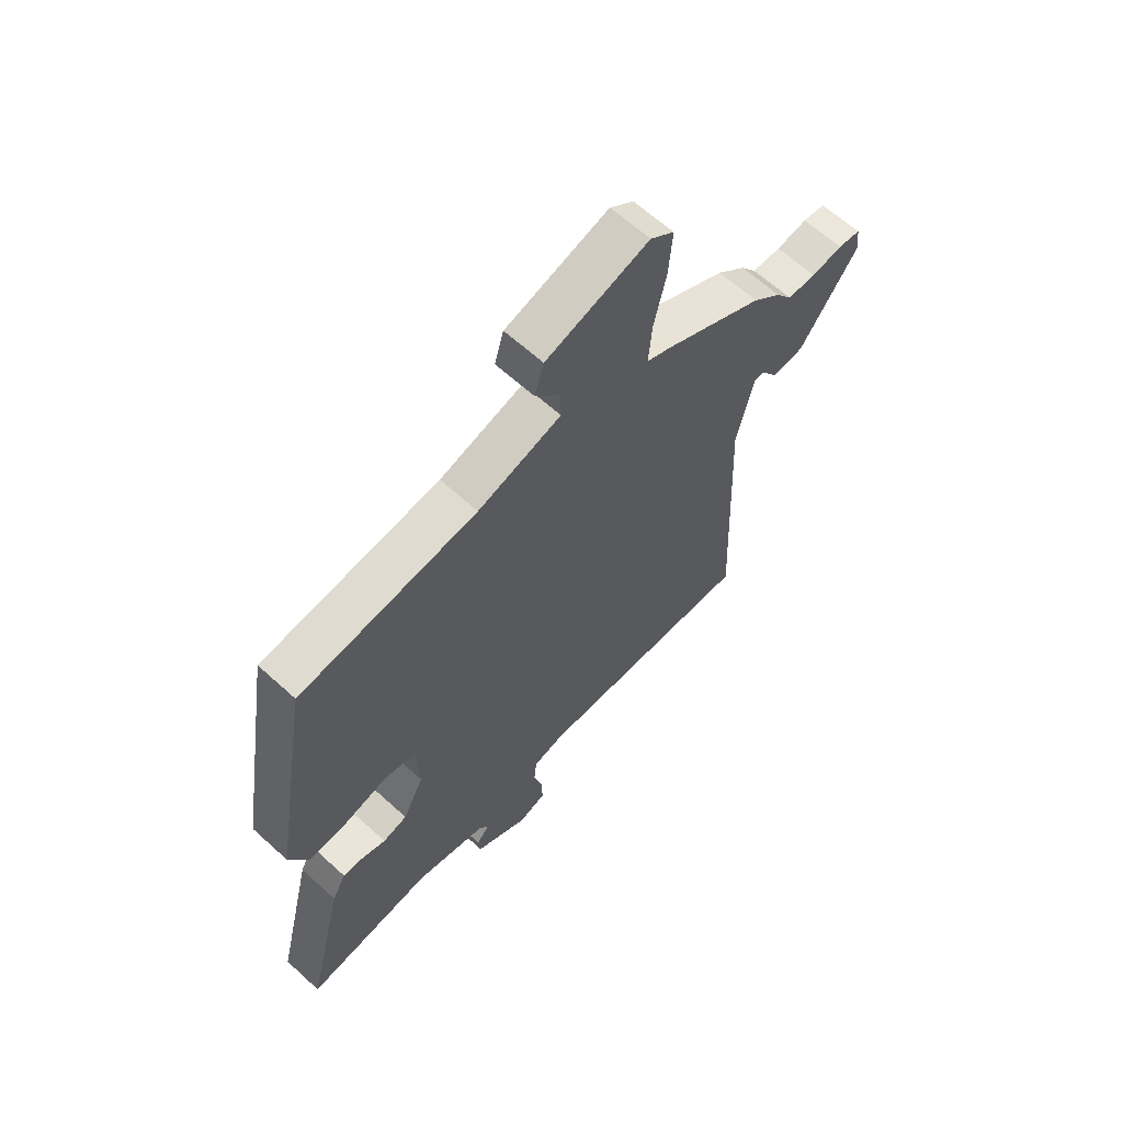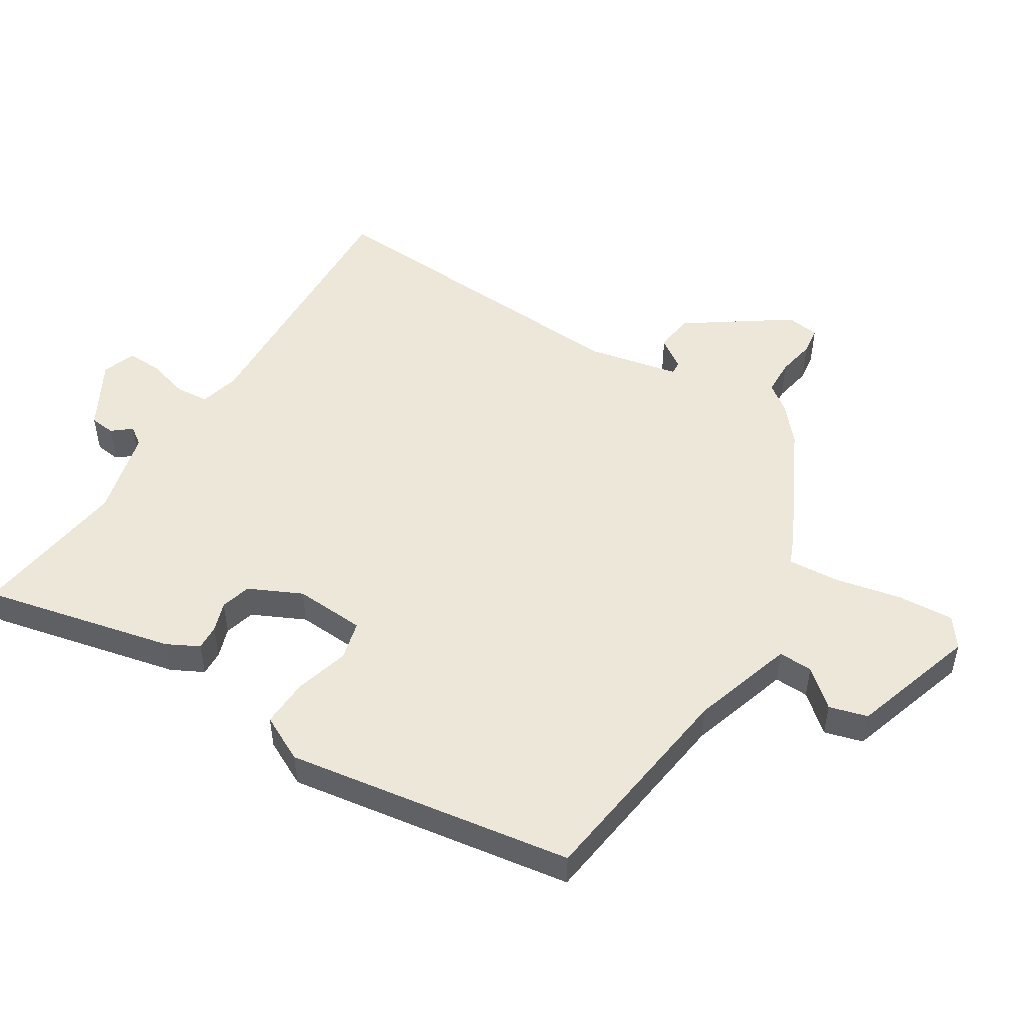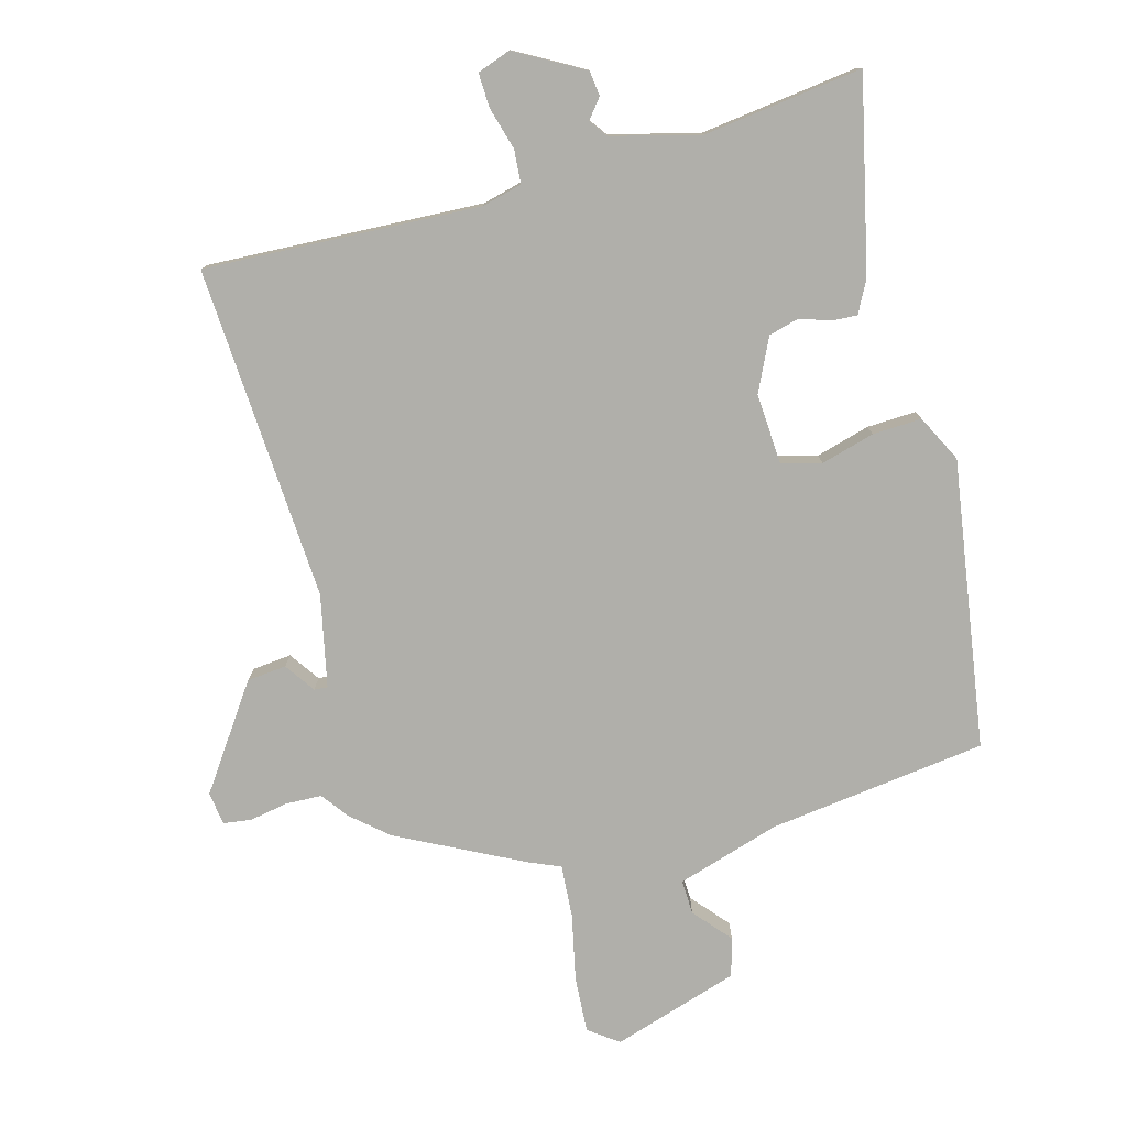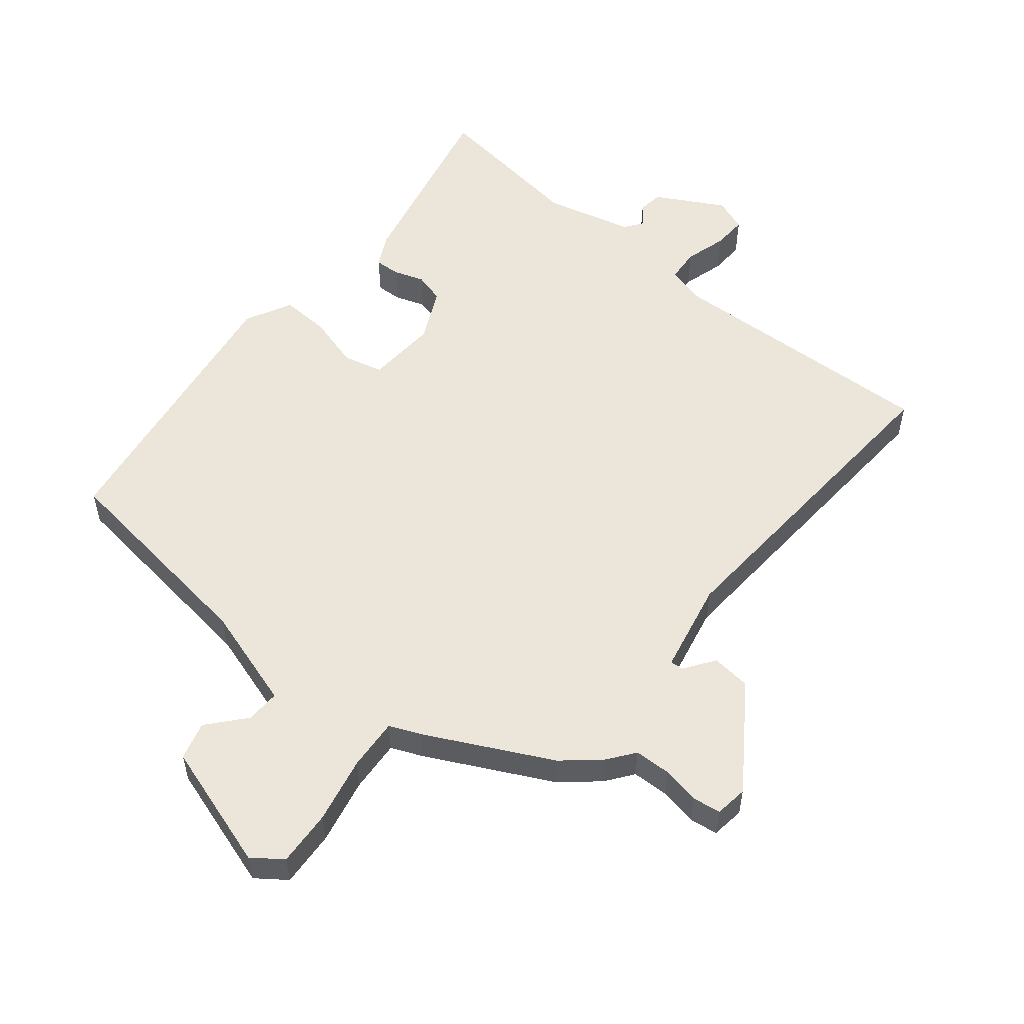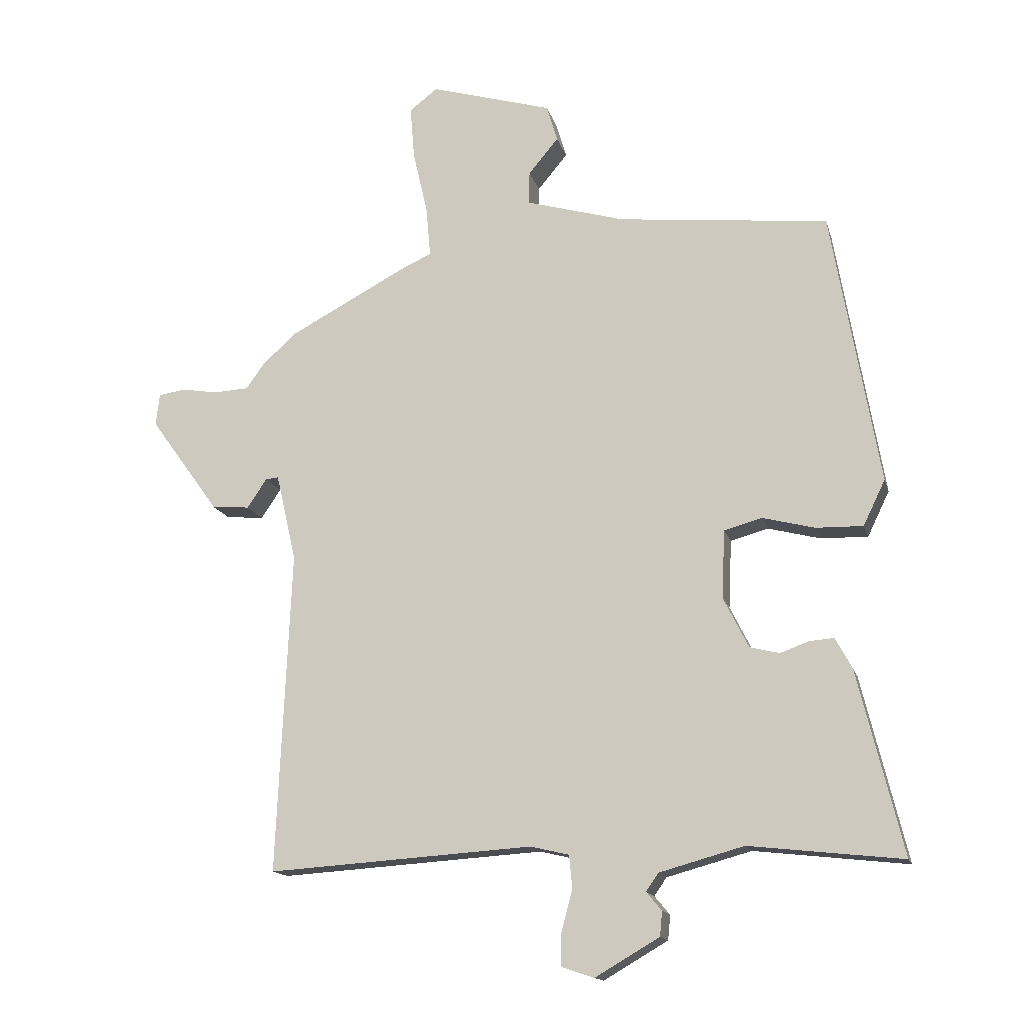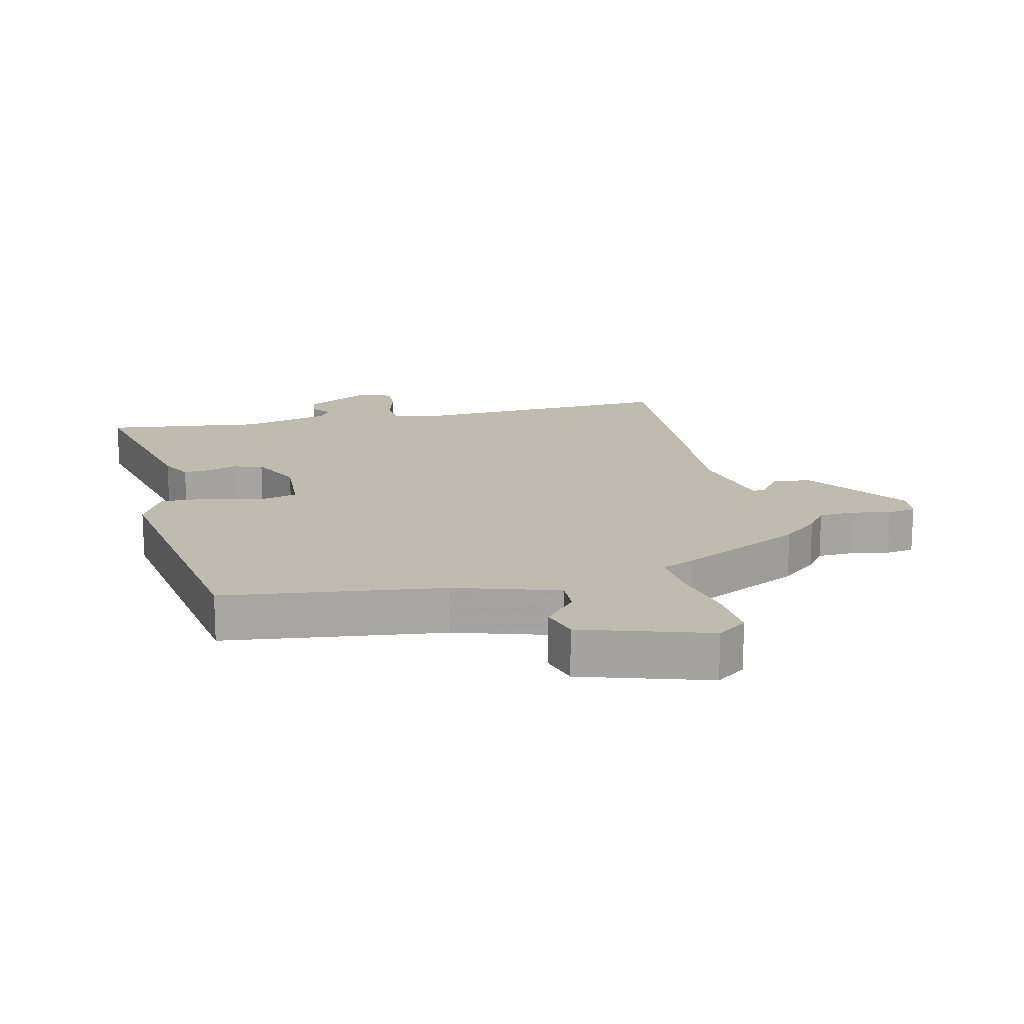
<metadata>
{"format":"obj","ext":"obj","renderer":"f3d","projection":"perspective","resolution":1024,"background":"white","views":[{"elev":63.4,"azim":-47.4,"up":"+Z"},{"elev":50.0,"azim":-57.0,"up":"+Y"},{"elev":-78.0,"azim":-163.8,"up":"+Y"},{"elev":54.5,"azim":40.4,"up":"+Y"},{"elev":-15.1,"azim":-165.8,"up":"+Z"},{"elev":16.2,"azim":-12.3,"up":"+Y"}]}
</metadata>
<code>
v 0.493 0.07 -0.54
v 0.06 0.07 -0.512
v -0.003 0.07 -0.527
v -0.008 0.07 -0.58
v 0.01 0.07 -0.647
v 0.011 0.07 -0.701
v -0.042 0.07 -0.719
v -0.147 0.07 -0.658
v -0.151 0.07 -0.618
v -0.126 0.07 -0.588
v -0.146 0.07 -0.559
v -0.284 0.07 -0.521
v -0.534 0.07 -0.549
v -0.461 0.07 -0.249
v -0.434 0.07 -0.199
v -0.394 0.07 -0.202
v -0.347 0.07 -0.219
v -0.299 0.07 -0.207
v -0.258 0.07 -0.125
v -0.263 0.07 -0.013
v -0.325 0.07 0.004
v -0.41 0.07 -0.018
v -0.487 0.07 -0.02
v -0.523 0.07 0.054
v -0.446 0.07 0.504
v -0.102 0.07 0.542
v 0.06 0.07 0.589
v 0.059 0.07 0.643
v 0.01 0.07 0.702
v 0.028 0.07 0.762
v 0.228 0.07 0.821
v 0.274 0.07 0.786
v 0.267 0.07 0.698
v 0.243 0.07 0.594
v 0.236 0.07 0.512
v 0.285 0.07 0.49
v 0.478 0.07 0.388
v 0.534 0.07 0.338
v 0.565 0.07 0.295
v 0.622 0.07 0.292
v 0.682 0.07 0.302
v 0.726 0.07 0.295
v 0.732 0.07 0.243
v 0.618 0.07 0.085
v 0.556 0.07 0.08
v 0.524 0.07 0.128
v 0.503 0.07 0.13
v 0.47 0.07 -0.014
v 0.493 0 -0.54
v 0.06 0 -0.512
v -0.003 0 -0.527
v -0.008 0 -0.58
v 0.01 0 -0.647
v 0.011 0 -0.701
v -0.042 0 -0.719
v -0.147 0 -0.658
v -0.151 0 -0.618
v -0.126 0 -0.588
v -0.146 0 -0.559
v -0.284 0 -0.521
v -0.534 0 -0.549
v -0.461 0 -0.249
v -0.434 0 -0.199
v -0.394 0 -0.202
v -0.347 0 -0.219
v -0.299 0 -0.207
v -0.258 0 -0.125
v -0.263 0 -0.013
v -0.325 0 0.004
v -0.41 0 -0.018
v -0.487 0 -0.02
v -0.523 0 0.054
v -0.446 0 0.504
v -0.102 0 0.542
v 0.06 0 0.589
v 0.059 0 0.643
v 0.01 0 0.702
v 0.028 0 0.762
v 0.228 0 0.821
v 0.274 0 0.786
v 0.267 0 0.698
v 0.243 0 0.594
v 0.236 0 0.512
v 0.285 0 0.49
v 0.478 0 0.388
v 0.534 0 0.338
v 0.565 0 0.295
v 0.622 0 0.292
v 0.682 0 0.302
v 0.726 0 0.295
v 0.732 0 0.243
v 0.618 0 0.085
v 0.556 0 0.08
v 0.524 0 0.128
v 0.503 0 0.13
v 0.47 0 -0.014
f 43 44 45 46
f 43 46 47
f 40 41 42 43
f 39 40 43 47
f 38 39 47
f 35 36 37 38
f 35 38 47 48
f 31 32 33 34
f 31 34 35
f 28 29 30 31
f 27 28 31 35
f 26 27 35 48
f 21 22 23 24
f 21 24 25 26
f 14 15 16 17
f 12 13 14 17
f 11 12 17 18
f 10 11 18 19
f 8 9 10
f 7 8 10
f 4 5 6 7
f 3 4 7 10
f 26 48 1 2
f 20 21 26
f 20 26 2 3
f 3 10 19 20
f 94 93 92 91
f 95 94 91
f 91 90 89 88
f 95 91 88 87
f 95 87 86
f 86 85 84 83
f 96 95 86 83
f 82 81 80 79
f 83 82 79
f 79 78 77 76
f 83 79 76 75
f 96 83 75 74
f 72 71 70 69
f 74 73 72 69
f 65 64 63 62
f 65 62 61 60
f 66 65 60 59
f 67 66 59 58
f 58 57 56
f 58 56 55
f 55 54 53 52
f 58 55 52 51
f 50 49 96 74
f 74 69 68
f 51 50 74 68
f 68 67 58 51
f 1 49 50 2
f 2 50 51 3
f 3 51 52 4
f 4 52 53 5
f 5 53 54 6
f 6 54 55 7
f 7 55 56 8
f 8 56 57 9
f 9 57 58 10
f 10 58 59 11
f 11 59 60 12
f 12 60 61 13
f 13 61 62 14
f 14 62 63 15
f 15 63 64 16
f 16 64 65 17
f 17 65 66 18
f 18 66 67 19
f 19 67 68 20
f 20 68 69 21
f 21 69 70 22
f 22 70 71 23
f 23 71 72 24
f 24 72 73 25
f 25 73 74 26
f 26 74 75 27
f 27 75 76 28
f 28 76 77 29
f 29 77 78 30
f 30 78 79 31
f 31 79 80 32
f 32 80 81 33
f 33 81 82 34
f 34 82 83 35
f 35 83 84 36
f 36 84 85 37
f 37 85 86 38
f 38 86 87 39
f 39 87 88 40
f 40 88 89 41
f 41 89 90 42
f 42 90 91 43
f 43 91 92 44
f 44 92 93 45
f 45 93 94 46
f 46 94 95 47
f 47 95 96 48
f 48 96 49 1

</code>
